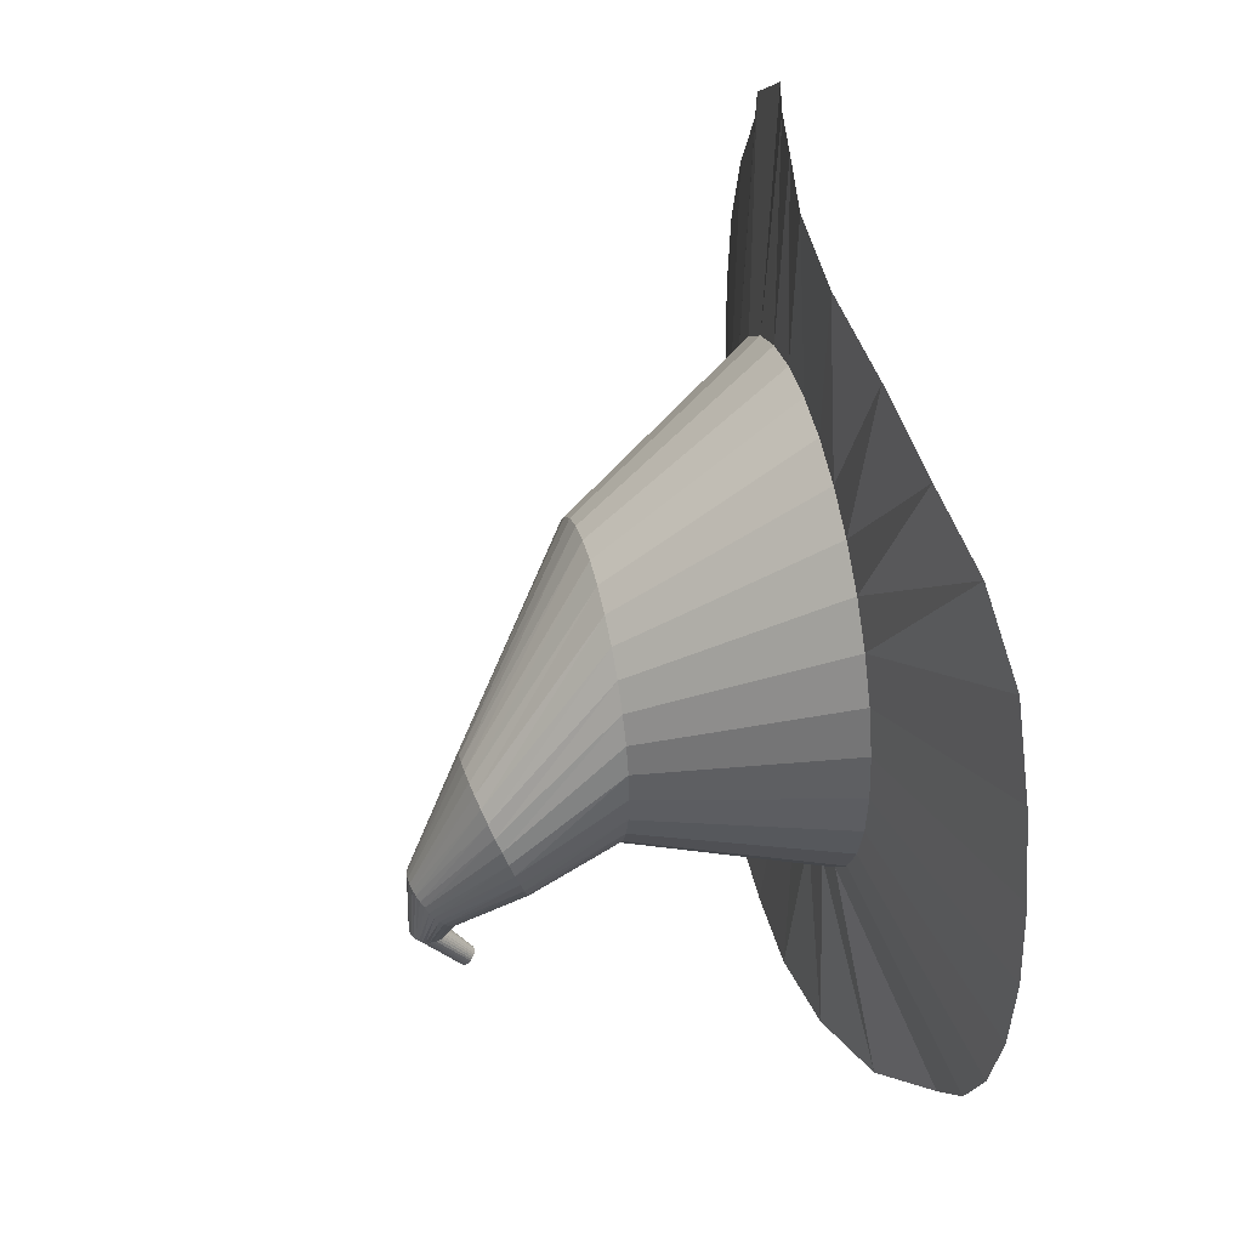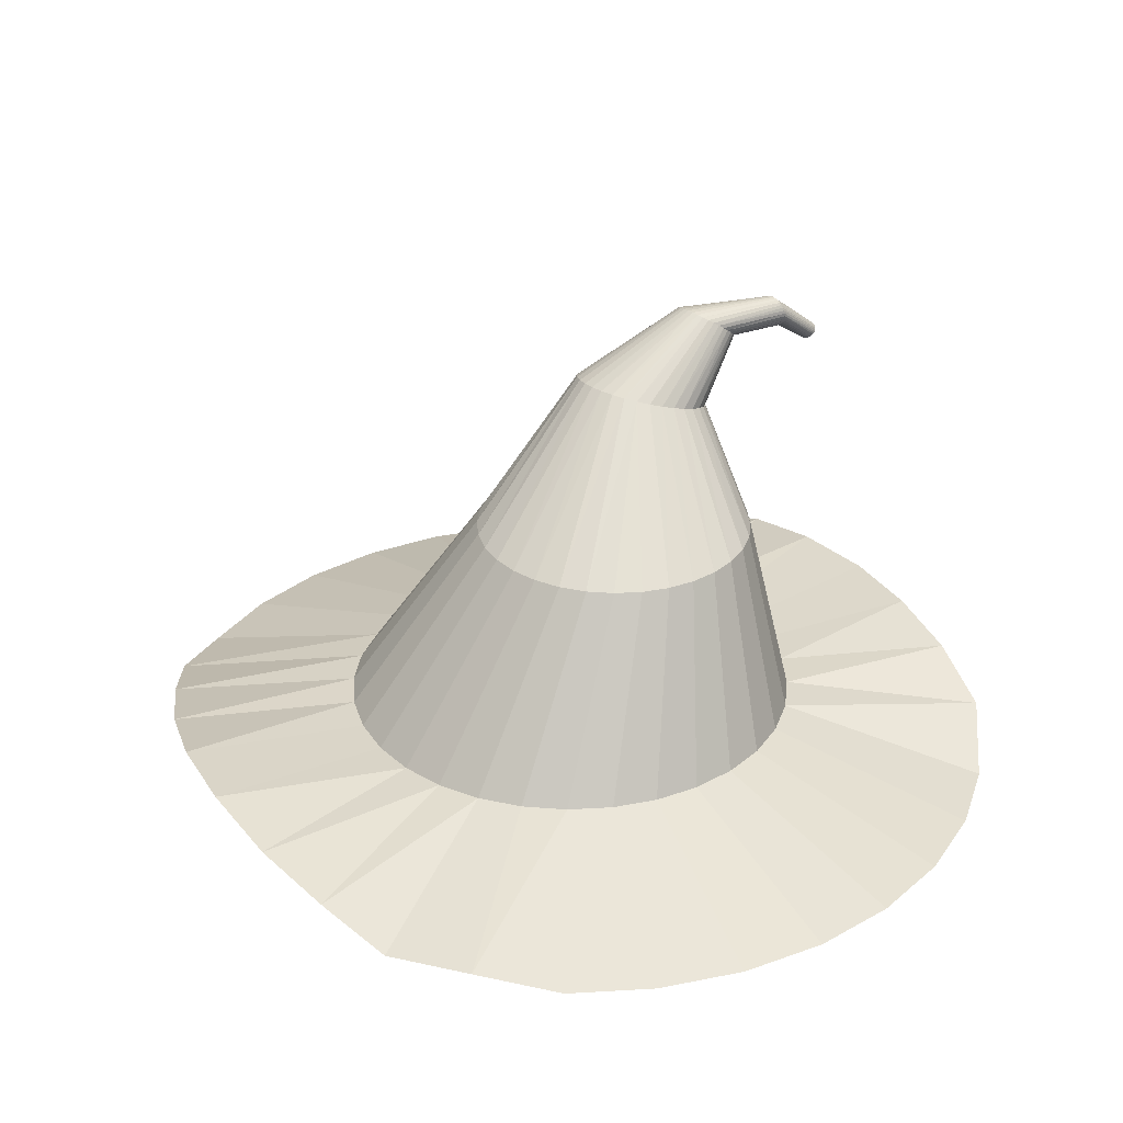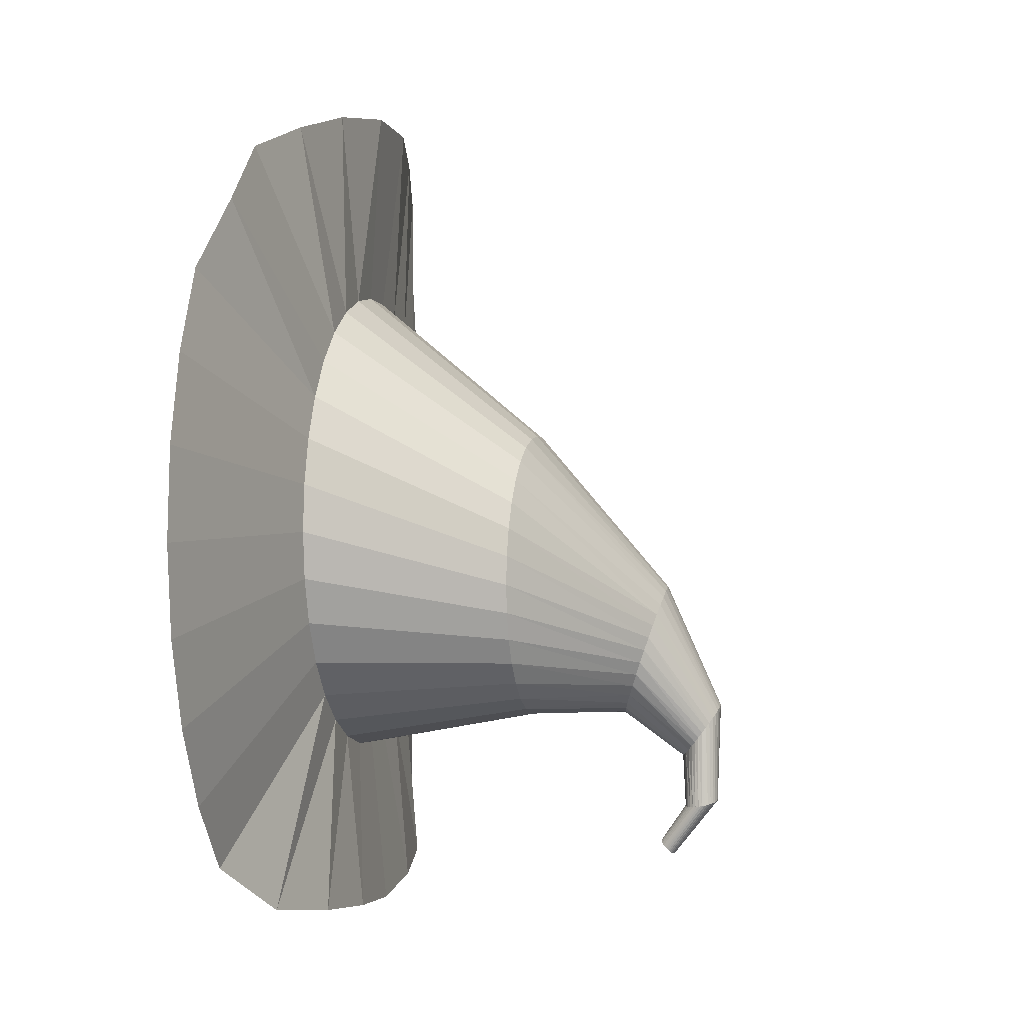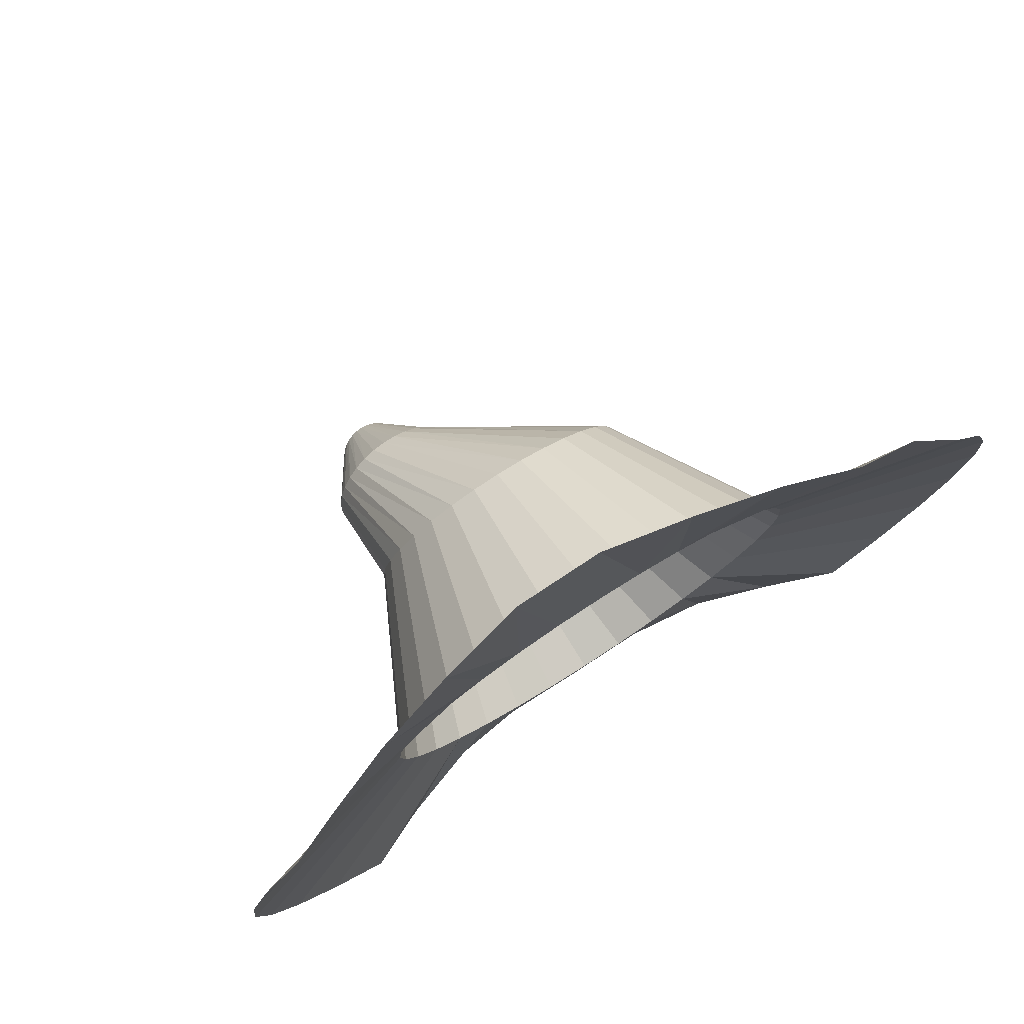
<metadata>
{"format":"obj","ext":"obj","renderer":"f3d","projection":"perspective","resolution":1024,"background":"white","views":[{"elev":45.0,"azim":-103.2,"up":"+Z"},{"elev":30.5,"azim":57.1,"up":"+Y"},{"elev":2.4,"azim":102.9,"up":"+Z"},{"elev":78.6,"azim":-32.7,"up":"+Z"}]}
</metadata>
<code>
o Circle
v 0 0.1643 -0.9009
v -0.1951 0.1643 -0.8817
v -0.3827 0.1382 -0.8561
v -0.5556 0.07562 -0.8236
v -0.7071 0 -0.7071
v -0.8315 0 -0.5556
v -0.9239 0 -0.3827
v -0.9808 0 -0.1951
v -1 0 -0
v -0.9808 0 0.1951
v -0.9239 0 0.3827
v -0.8315 0 0.5556
v -0.7071 0.0339 0.7071
v -0.5556 0.08084 0.7976
v -0.3827 0.12 0.8769
v -0.1951 0.1565 0.9312
v 0 0.1565 0.9505
v 0.1951 0.12 0.9338
v 0.3827 0.08084 0.89
v 0.5556 0.0339 0.8315
v 0.7071 0.0339 0.7071
v 0.8315 0 0.5556
v 0.9239 0 0.3827
v 0.9808 0 0.1951
v 1 0 -1e-06
v 0.9808 0 -0.1951
v 0.9239 0 -0.3827
v 0.8315 0 -0.5556
v 0.7071 0 -0.7071
v 0.5556 0.07562 -0.8236
v 0.3827 0.1382 -0.8561
v 0.1951 0.1643 -0.8817
v -0 0.1299 -0.5282
v -0.103 0.1299 -0.518
v -0.2021 0.1299 -0.488
v -0.2934 0.1299 -0.4392
v -0.3735 0.1299 -0.3735
v -0.4392 0.1299 -0.2934
v -0.488 0.1299 -0.2021
v -0.518 0.1299 -0.103
v -0.5282 0.1299 -0
v -0.518 0.1299 0.103
v -0.488 0.1299 0.2021
v -0.4392 0.1299 0.2934
v -0.3735 0.1299 0.3735
v -0.2934 0.1299 0.4392
v -0.2021 0.1299 0.488
v -0.103 0.1299 0.518
v 0 0.1299 0.5282
v 0.103 0.1299 0.518
v 0.2021 0.1299 0.488
v 0.2934 0.1299 0.4392
v 0.3735 0.1299 0.3735
v 0.4392 0.1299 0.2934
v 0.488 0.1299 0.2021
v 0.518 0.1299 0.103
v 0.5282 0.1299 -1e-06
v 0.518 0.1299 -0.103
v 0.488 0.1299 -0.2021
v 0.4392 0.1299 -0.2934
v 0.3735 0.1299 -0.3735
v 0.2934 0.1299 -0.4392
v 0.2021 0.1299 -0.488
v 0.103 0.1299 -0.518
v -0 0.535 -0.4482
v -0.06348 0.535 -0.4419
v -0.1245 0.535 -0.4234
v -0.1808 0.535 -0.3933
v -0.2301 0.535 -0.3529
v -0.2706 0.535 -0.3036
v -0.3006 0.535 -0.2473
v -0.3191 0.535 -0.1863
v -0.3254 0.535 -0.1228
v -0.3191 0.535 -0.05932
v -0.3006 0.535 0.001722
v -0.2706 0.535 0.05798
v -0.2301 0.535 0.1073
v -0.1808 0.535 0.1478
v -0.1245 0.535 0.1778
v -0.06348 0.535 0.1963
v 0 0.535 0.2026
v 0.06348 0.535 0.1963
v 0.1245 0.535 0.1778
v 0.1808 0.535 0.1478
v 0.2301 0.535 0.1073
v 0.2706 0.535 0.05798
v 0.3006 0.535 0.001722
v 0.3191 0.535 -0.05932
v 0.3254 0.535 -0.1228
v 0.3191 0.535 -0.1863
v 0.3006 0.535 -0.2473
v 0.2706 0.535 -0.3036
v 0.2301 0.535 -0.3529
v 0.1808 0.535 -0.3933
v 0.1245 0.535 -0.4234
v 0.06348 0.535 -0.4419
v -0.1426 0.7207 -0.4583
v -0.1735 0.7177 -0.4581
v -0.204 0.7168 -0.4522
v -0.2329 0.7178 -0.4407
v -0.2591 0.7208 -0.4242
v -0.2815 0.7256 -0.4032
v -0.2993 0.7321 -0.3785
v -0.3118 0.74 -0.3512
v -0.3186 0.749 -0.3222
v -0.3193 0.7588 -0.2927
v -0.314 0.769 -0.2638
v -0.3029 0.7791 -0.2367
v -0.2863 0.7889 -0.2122
v -0.265 0.7979 -0.1915
v -0.2396 0.8057 -0.1753
v -0.2113 0.8122 -0.1641
v -0.1811 0.817 -0.1586
v -0.1502 0.8199 -0.1588
v -0.1197 0.8209 -0.1647
v -0.0908 0.8198 -0.1762
v -0.06465 0.8168 -0.1927
v -0.04224 0.812 -0.2137
v -0.02442 0.8055 -0.2383
v -0.01188 0.7976 -0.2657
v -0.005114 0.7886 -0.2946
v -0.004366 0.7788 -0.3241
v -0.00967 0.7687 -0.353
v -0.02082 0.7585 -0.3802
v -0.0374 0.7488 -0.4047
v -0.05875 0.7398 -0.4254
v -0.08407 0.7319 -0.4416
v -0.1124 0.7254 -0.4527
v -0.1528 0.8583 -0.5583
v -0.1674 0.857 -0.5578
v -0.1818 0.8575 -0.555
v -0.1954 0.8597 -0.55
v -0.2077 0.8634 -0.5431
v -0.2183 0.8687 -0.5344
v -0.2267 0.8753 -0.5243
v -0.2326 0.8829 -0.5132
v -0.2358 0.8912 -0.5016
v -0.2362 0.9 -0.4898
v -0.2337 0.9088 -0.4784
v -0.2284 0.9174 -0.4677
v -0.2206 0.9254 -0.4582
v -0.2105 0.9325 -0.4502
v -0.1986 0.9384 -0.4441
v -0.1852 0.9429 -0.4401
v -0.1709 0.9459 -0.4383
v -0.1563 0.9472 -0.4388
v -0.1419 0.9467 -0.4416
v -0.1283 0.9446 -0.4466
v -0.116 0.9408 -0.4536
v -0.1054 0.9355 -0.4623
v -0.09699 0.9289 -0.4723
v -0.09108 0.9214 -0.4834
v -0.08788 0.913 -0.4951
v -0.08753 0.9043 -0.5068
v -0.09003 0.8954 -0.5183
v -0.0953 0.8869 -0.529
v -0.1031 0.8789 -0.5385
v -0.1132 0.8718 -0.5464
v -0.1251 0.8658 -0.5525
v -0.1385 0.8613 -0.5566
v -0.1053 0.8722 -0.6714
v -0.1128 0.8719 -0.6708
v -0.1202 0.873 -0.6699
v -0.1271 0.8756 -0.6688
v -0.1335 0.8794 -0.6675
v -0.1389 0.8844 -0.6661
v -0.1432 0.8904 -0.6646
v -0.1462 0.8972 -0.6632
v -0.1479 0.9044 -0.6617
v -0.1481 0.9118 -0.6604
v -0.1468 0.9191 -0.6592
v -0.1441 0.926 -0.6582
v -0.1401 0.9323 -0.6574
v -0.1349 0.9378 -0.657
v -0.1288 0.9422 -0.6567
v -0.1219 0.9453 -0.6568
v -0.1146 0.947 -0.6572
v -0.1071 0.9473 -0.6578
v -0.09975 0.9462 -0.6587
v -0.09276 0.9436 -0.6599
v -0.08643 0.9397 -0.6611
v -0.08101 0.9347 -0.6625
v -0.07669 0.9287 -0.664
v -0.07366 0.922 -0.6655
v -0.07202 0.9148 -0.6669
v -0.07184 0.9074 -0.6683
v -0.07313 0.9001 -0.6694
v -0.07583 0.8931 -0.6704
v -0.07984 0.8868 -0.6712
v -0.085 0.8814 -0.6717
v -0.09113 0.877 -0.6719
v -0.09798 0.8739 -0.6718
v -0.1073 0.8145 -0.7558
v -0.1116 0.8147 -0.7554
v -0.1158 0.8155 -0.7557
v -0.1198 0.8169 -0.7565
v -0.1235 0.8187 -0.758
v -0.1266 0.821 -0.7599
v -0.1291 0.8237 -0.7623
v -0.1308 0.8265 -0.765
v -0.1318 0.8295 -0.768
v -0.1319 0.8326 -0.7711
v -0.1311 0.8355 -0.7742
v -0.1296 0.8382 -0.7772
v -0.1273 0.8406 -0.78
v -0.1243 0.8426 -0.7824
v -0.1208 0.8441 -0.7844
v -0.1168 0.845 -0.786
v -0.1126 0.8454 -0.7869
v -0.1083 0.8452 -0.7873
v -0.1041 0.8444 -0.787
v -0.1001 0.8431 -0.7861
v -0.09641 0.8412 -0.7847
v -0.09329 0.8389 -0.7828
v -0.09081 0.8363 -0.7804
v -0.08906 0.8334 -0.7776
v -0.08812 0.8304 -0.7747
v -0.08802 0.8274 -0.7716
v -0.08876 0.8245 -0.7685
v -0.09031 0.8218 -0.7655
v -0.09262 0.8194 -0.7627
v -0.09559 0.8174 -0.7602
v -0.09912 0.8159 -0.7582
v -0.1031 0.8149 -0.7567
v 0.4464 0.2758 0.04458
v 0.4552 0.2758 -0.04422
v -0.4205 0.2758 0.13
v -0.3785 0.2758 0.2087
v 0.4464 0.2758 -0.133
v -0.3218 0.2758 0.2776
v 0.4205 0.2758 -0.2184
v -0.2529 0.2758 0.3342
v 0.3785 0.2758 -0.2971
v -0.1742 0.2758 0.3763
v -0 0.2758 -0.4994
v -0.0888 0.2758 -0.4906
v 0.3218 0.2758 -0.3661
v -0.0888 0.2758 0.4022
v -0.1742 0.2758 -0.4647
v 0.2529 0.2758 -0.4227
v 0 0.2758 0.4109
v -0.2529 0.2758 -0.4227
v 0.1742 0.2758 -0.4647
v 0.0888 0.2758 0.4022
v -0.3218 0.2758 -0.3661
v 0.0888 0.2758 -0.4906
v 0.1742 0.2758 0.3763
v -0.3785 0.2758 -0.2971
v 0.2529 0.2758 0.3342
v -0.4205 0.2758 -0.2184
v 0.3218 0.2758 0.2776
v -0.4464 0.2758 -0.133
v 0.3785 0.2758 0.2087
v -0.4552 0.2758 -0.04422
v 0.4205 0.2758 0.13
v -0.4464 0.2758 0.04458
f 17 48 49
f 3 36 4
f 31 62 63
f 17 50 18
f 4 37 5
f 32 63 64
f 18 51 19
f 5 38 6
f 1 64 33
f 19 52 20
f 6 39 7
f 20 53 21
f 7 40 8
f 21 54 22
f 8 41 9
f 22 55 23
f 9 42 10
f 23 56 24
f 10 43 11
f 24 57 25
f 11 44 12
f 26 57 58
f 13 44 45
f 26 59 27
f 14 45 46
f 27 60 28
f 15 46 47
f 1 34 2
f 29 60 61
f 16 47 48
f 2 35 3
f 30 61 62
f 226 88 89
f 227 76 228
f 229 89 90
f 228 77 230
f 231 90 91
f 230 78 232
f 233 91 92
f 232 79 234
f 235 66 236
f 237 92 93
f 234 80 238
f 236 67 239
f 240 93 94
f 238 81 241
f 239 68 242
f 243 94 95
f 244 81 82
f 242 69 245
f 246 95 96
f 247 82 83
f 245 70 248
f 235 96 65
f 249 83 84
f 248 71 250
f 251 84 85
f 250 72 252
f 253 85 86
f 252 73 254
f 255 86 87
f 254 74 256
f 225 87 88
f 256 75 227
f 92 123 124
f 78 111 79
f 66 97 98
f 93 124 125
f 79 112 80
f 67 98 99
f 94 125 126
f 80 113 81
f 68 99 100
f 95 126 127
f 81 114 82
f 69 100 101
f 96 127 128
f 82 115 83
f 69 102 70
f 65 128 97
f 83 116 84
f 70 103 71
f 84 117 85
f 71 104 72
f 85 118 86
f 72 105 73
f 87 118 119
f 73 106 74
f 88 119 120
f 74 107 75
f 89 120 121
f 75 108 76
f 90 121 122
f 76 109 77
f 91 122 123
f 77 110 78
f 127 158 159
f 114 145 146
f 100 133 101
f 128 159 160
f 115 146 147
f 101 134 102
f 97 160 129
f 116 147 148
f 102 135 103
f 117 148 149
f 103 136 104
f 118 149 150
f 104 137 105
f 119 150 151
f 105 138 106
f 120 151 152
f 106 139 107
f 121 152 153
f 107 140 108
f 122 153 154
f 108 141 109
f 123 154 155
f 109 142 110
f 124 155 156
f 110 143 111
f 97 130 98
f 125 156 157
f 111 144 112
f 98 131 99
f 126 157 158
f 112 145 113
f 99 132 100
f 152 183 184
f 138 171 139
f 153 184 185
f 139 172 140
f 154 185 186
f 140 173 141
f 155 186 187
f 141 174 142
f 156 187 188
f 143 174 175
f 129 162 130
f 157 188 189
f 144 175 176
f 130 163 131
f 158 189 190
f 145 176 177
f 131 164 132
f 158 191 159
f 146 177 178
f 132 165 133
f 159 192 160
f 147 178 179
f 133 166 134
f 160 161 129
f 148 179 180
f 134 167 135
f 149 180 181
f 135 168 136
f 150 181 182
f 136 169 137
f 151 182 183
f 137 170 138
f 187 218 219
f 173 206 174
f 188 219 220
f 174 207 175
f 161 194 162
f 189 220 221
f 175 208 176
f 162 195 163
f 190 221 222
f 177 208 209
f 163 196 164
f 191 222 223
f 178 209 210
f 164 197 165
f 192 223 224
f 179 210 211
f 165 198 166
f 161 224 193
f 180 211 212
f 166 199 167
f 181 212 213
f 167 200 168
f 182 213 214
f 168 201 169
f 183 214 215
f 169 202 170
f 184 215 216
f 170 203 171
f 185 216 217
f 171 204 172
f 186 217 218
f 172 205 173
f 211 203 195
f 42 227 43
f 56 255 225
f 41 256 42
f 55 253 255
f 40 254 41
f 54 251 253
f 39 252 40
f 53 249 251
f 38 250 39
f 52 247 249
f 33 246 235
f 37 248 38
f 51 244 247
f 64 243 246
f 36 245 37
f 50 241 244
f 63 240 243
f 35 242 36
f 48 241 49
f 62 237 240
f 34 239 35
f 47 238 48
f 61 233 237
f 33 236 34
f 46 234 47
f 60 231 233
f 45 232 46
f 59 229 231
f 44 230 45
f 58 226 229
f 43 228 44
f 57 225 226
f 17 16 48
f 3 35 36
f 31 30 62
f 17 49 50
f 4 36 37
f 32 31 63
f 18 50 51
f 5 37 38
f 1 32 64
f 19 51 52
f 6 38 39
f 20 52 53
f 7 39 40
f 21 53 54
f 8 40 41
f 22 54 55
f 9 41 42
f 23 55 56
f 10 42 43
f 24 56 57
f 11 43 44
f 26 25 57
f 13 12 44
f 26 58 59
f 14 13 45
f 27 59 60
f 15 14 46
f 1 33 34
f 29 28 60
f 16 15 47
f 2 34 35
f 30 29 61
f 226 225 88
f 227 75 76
f 229 226 89
f 228 76 77
f 231 229 90
f 230 77 78
f 233 231 91
f 232 78 79
f 235 65 66
f 237 233 92
f 234 79 80
f 236 66 67
f 240 237 93
f 238 80 81
f 239 67 68
f 243 240 94
f 244 241 81
f 242 68 69
f 246 243 95
f 247 244 82
f 245 69 70
f 235 246 96
f 249 247 83
f 248 70 71
f 251 249 84
f 250 71 72
f 253 251 85
f 252 72 73
f 255 253 86
f 254 73 74
f 225 255 87
f 256 74 75
f 92 91 123
f 78 110 111
f 66 65 97
f 93 92 124
f 79 111 112
f 67 66 98
f 94 93 125
f 80 112 113
f 68 67 99
f 95 94 126
f 81 113 114
f 69 68 100
f 96 95 127
f 82 114 115
f 69 101 102
f 65 96 128
f 83 115 116
f 70 102 103
f 84 116 117
f 71 103 104
f 85 117 118
f 72 104 105
f 87 86 118
f 73 105 106
f 88 87 119
f 74 106 107
f 89 88 120
f 75 107 108
f 90 89 121
f 76 108 109
f 91 90 122
f 77 109 110
f 127 126 158
f 114 113 145
f 100 132 133
f 128 127 159
f 115 114 146
f 101 133 134
f 97 128 160
f 116 115 147
f 102 134 135
f 117 116 148
f 103 135 136
f 118 117 149
f 104 136 137
f 119 118 150
f 105 137 138
f 120 119 151
f 106 138 139
f 121 120 152
f 107 139 140
f 122 121 153
f 108 140 141
f 123 122 154
f 109 141 142
f 124 123 155
f 110 142 143
f 97 129 130
f 125 124 156
f 111 143 144
f 98 130 131
f 126 125 157
f 112 144 145
f 99 131 132
f 152 151 183
f 138 170 171
f 153 152 184
f 139 171 172
f 154 153 185
f 140 172 173
f 155 154 186
f 141 173 174
f 156 155 187
f 143 142 174
f 129 161 162
f 157 156 188
f 144 143 175
f 130 162 163
f 158 157 189
f 145 144 176
f 131 163 164
f 158 190 191
f 146 145 177
f 132 164 165
f 159 191 192
f 147 146 178
f 133 165 166
f 160 192 161
f 148 147 179
f 134 166 167
f 149 148 180
f 135 167 168
f 150 149 181
f 136 168 169
f 151 150 182
f 137 169 170
f 187 186 218
f 173 205 206
f 188 187 219
f 174 206 207
f 161 193 194
f 189 188 220
f 175 207 208
f 162 194 195
f 190 189 221
f 177 176 208
f 163 195 196
f 191 190 222
f 178 177 209
f 164 196 197
f 192 191 223
f 179 178 210
f 165 197 198
f 161 192 224
f 180 179 211
f 166 198 199
f 181 180 212
f 167 199 200
f 182 181 213
f 168 200 201
f 183 182 214
f 169 201 202
f 184 183 215
f 170 202 203
f 185 184 216
f 171 203 204
f 186 185 217
f 172 204 205
f 195 194 223
f 194 193 223
f 193 224 223
f 223 222 219
f 222 221 219
f 221 220 219
f 219 218 217
f 217 216 219
f 216 215 219
f 215 214 213
f 213 212 215
f 212 211 215
f 211 210 209
f 209 208 211
f 208 207 211
f 207 206 203
f 206 205 203
f 205 204 203
f 203 202 201
f 201 200 199
f 199 198 197
f 197 196 195
f 203 201 199
f 199 197 203
f 197 195 203
f 195 223 211
f 223 219 211
f 219 215 211
f 211 207 203
f 42 256 227
f 56 55 255
f 41 254 256
f 55 54 253
f 40 252 254
f 54 53 251
f 39 250 252
f 53 52 249
f 38 248 250
f 52 51 247
f 33 64 246
f 37 245 248
f 51 50 244
f 64 63 243
f 36 242 245
f 50 49 241
f 63 62 240
f 35 239 242
f 48 238 241
f 62 61 237
f 34 236 239
f 47 234 238
f 61 60 233
f 33 235 236
f 46 232 234
f 60 59 231
f 45 230 232
f 59 58 229
f 44 228 230
f 58 57 226
f 43 227 228
f 57 56 225

</code>
